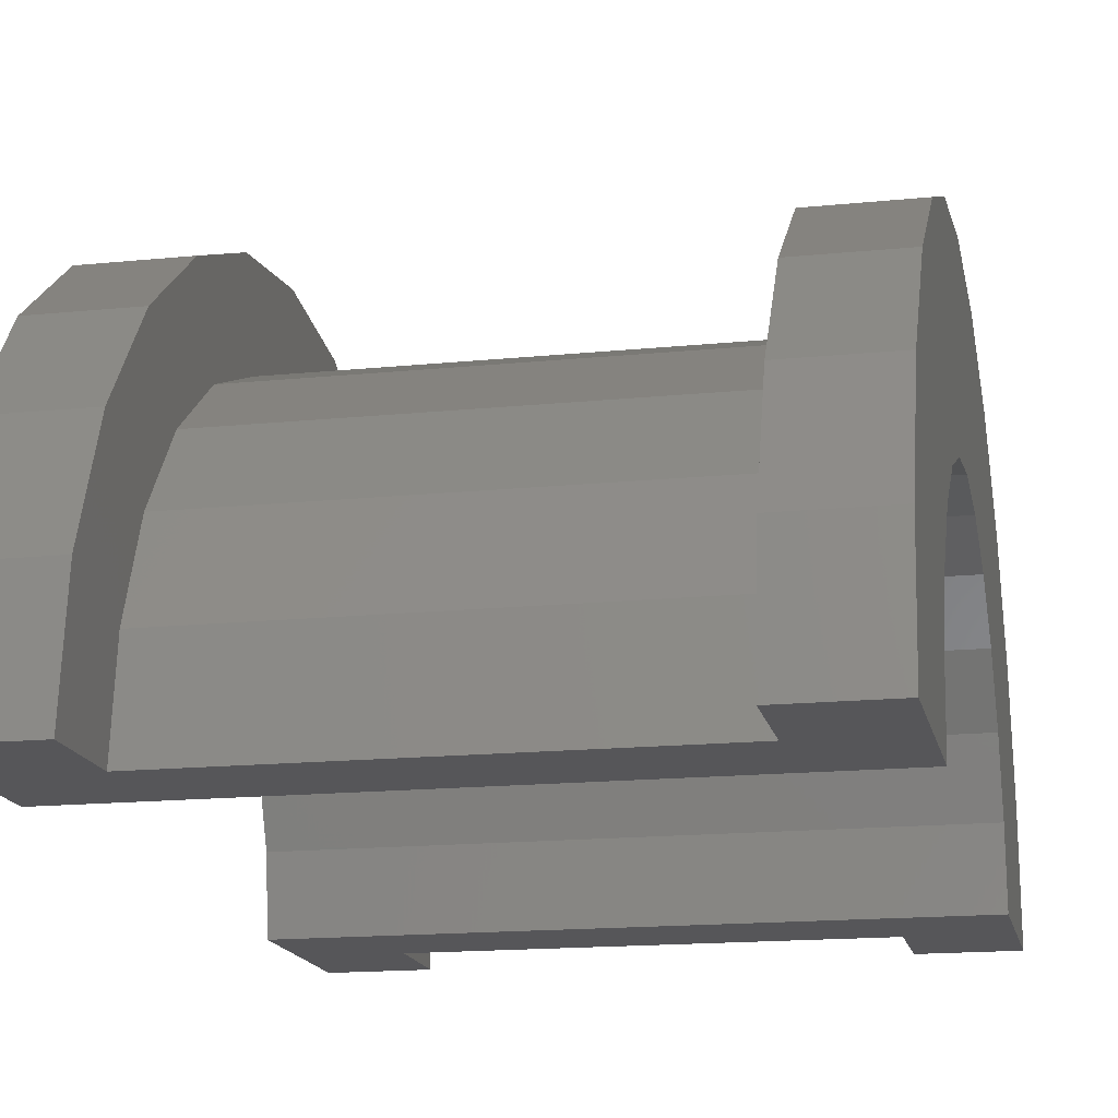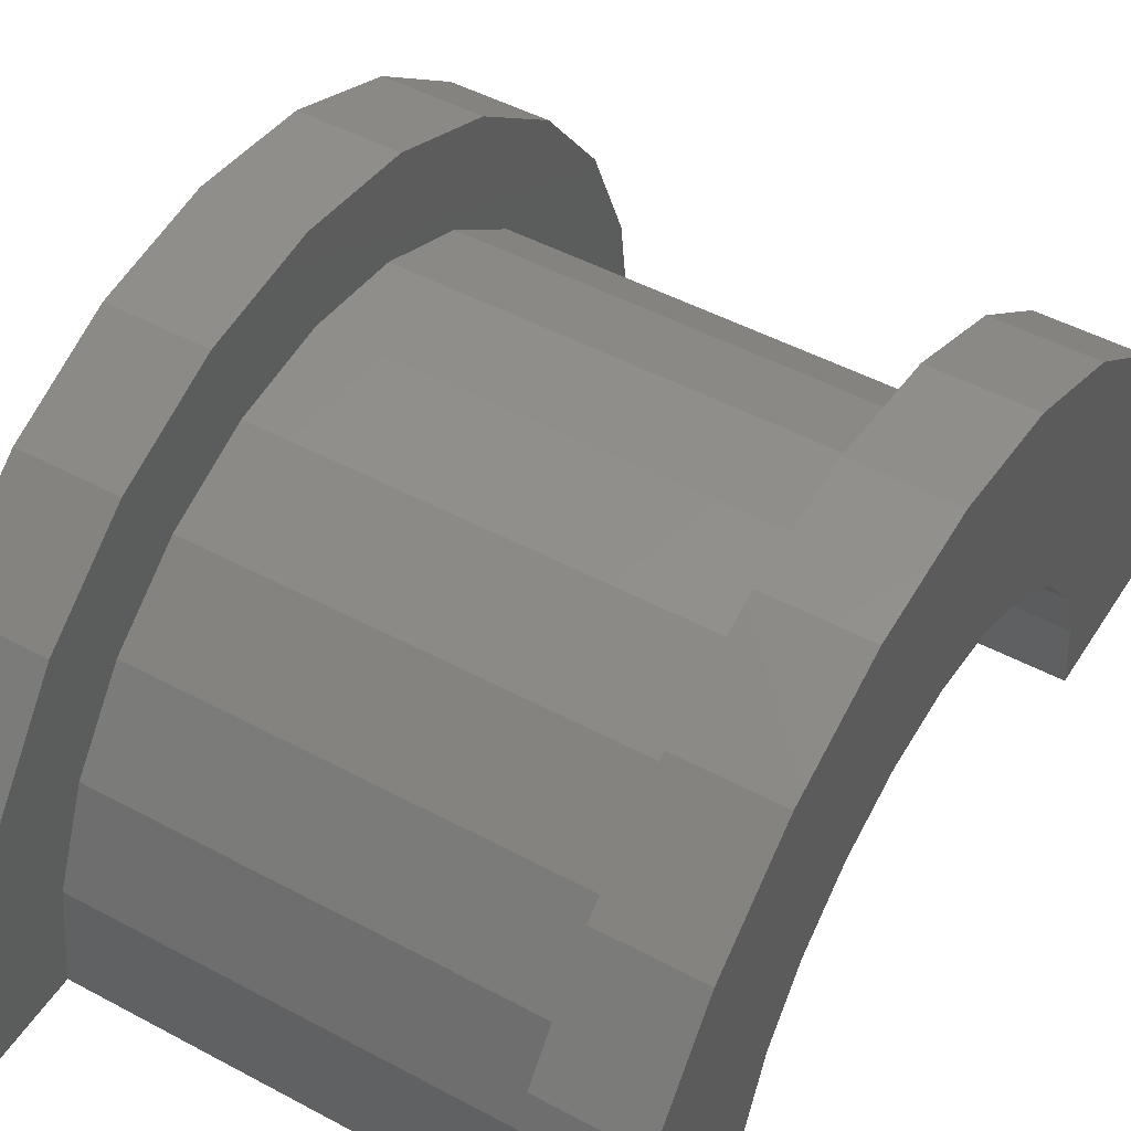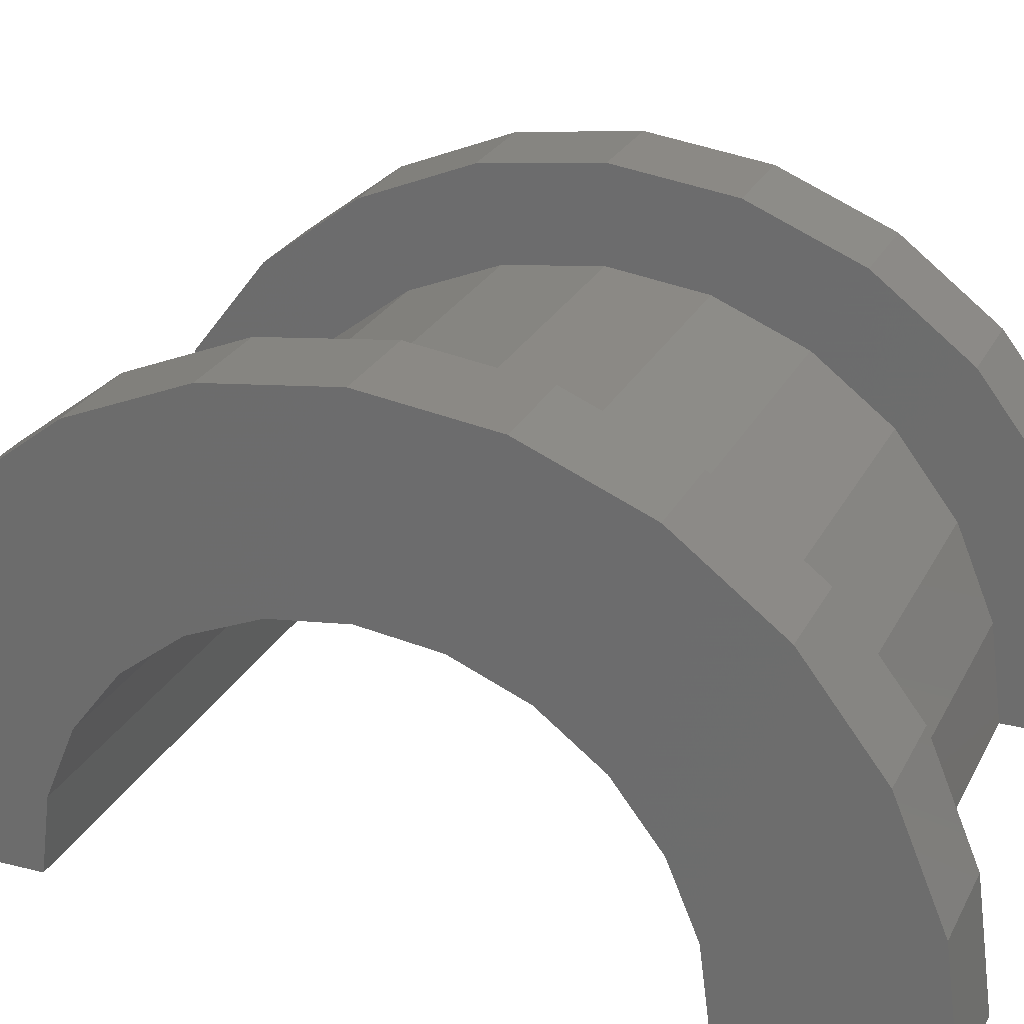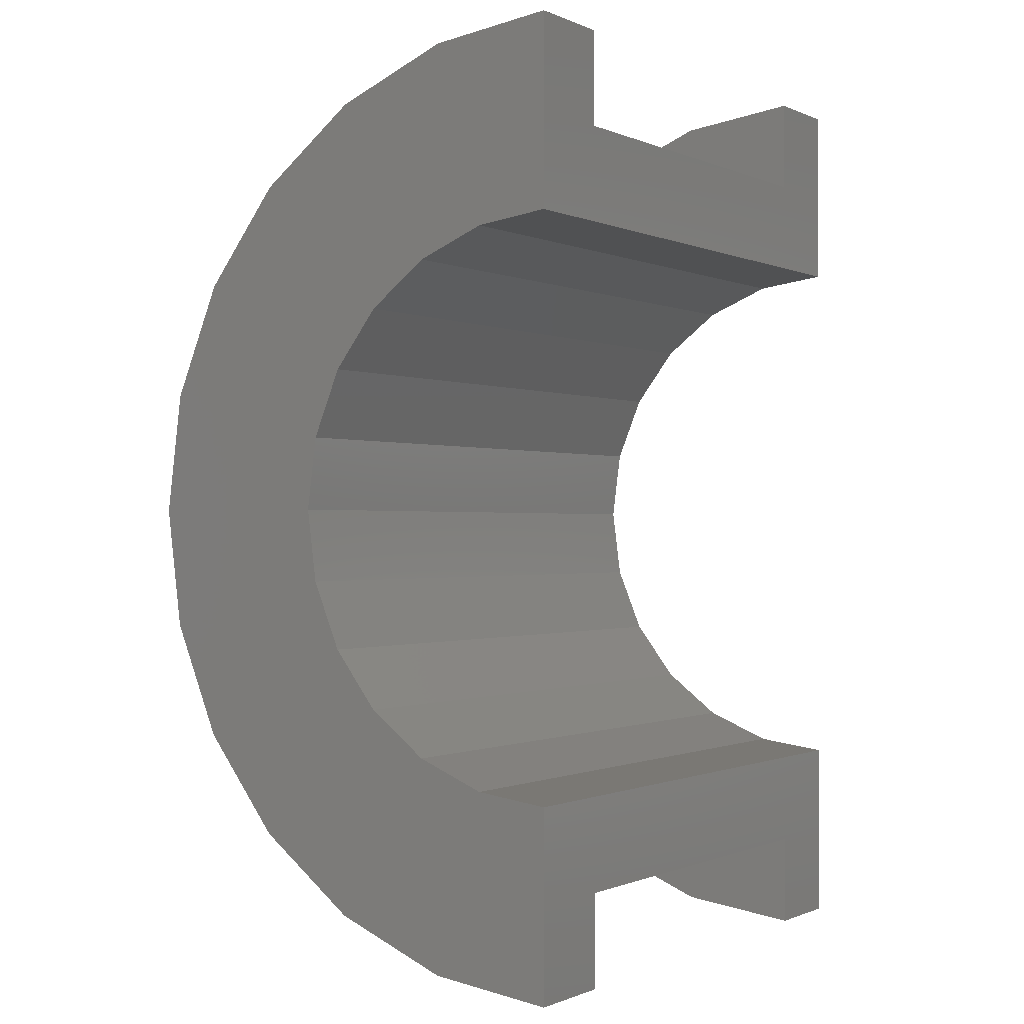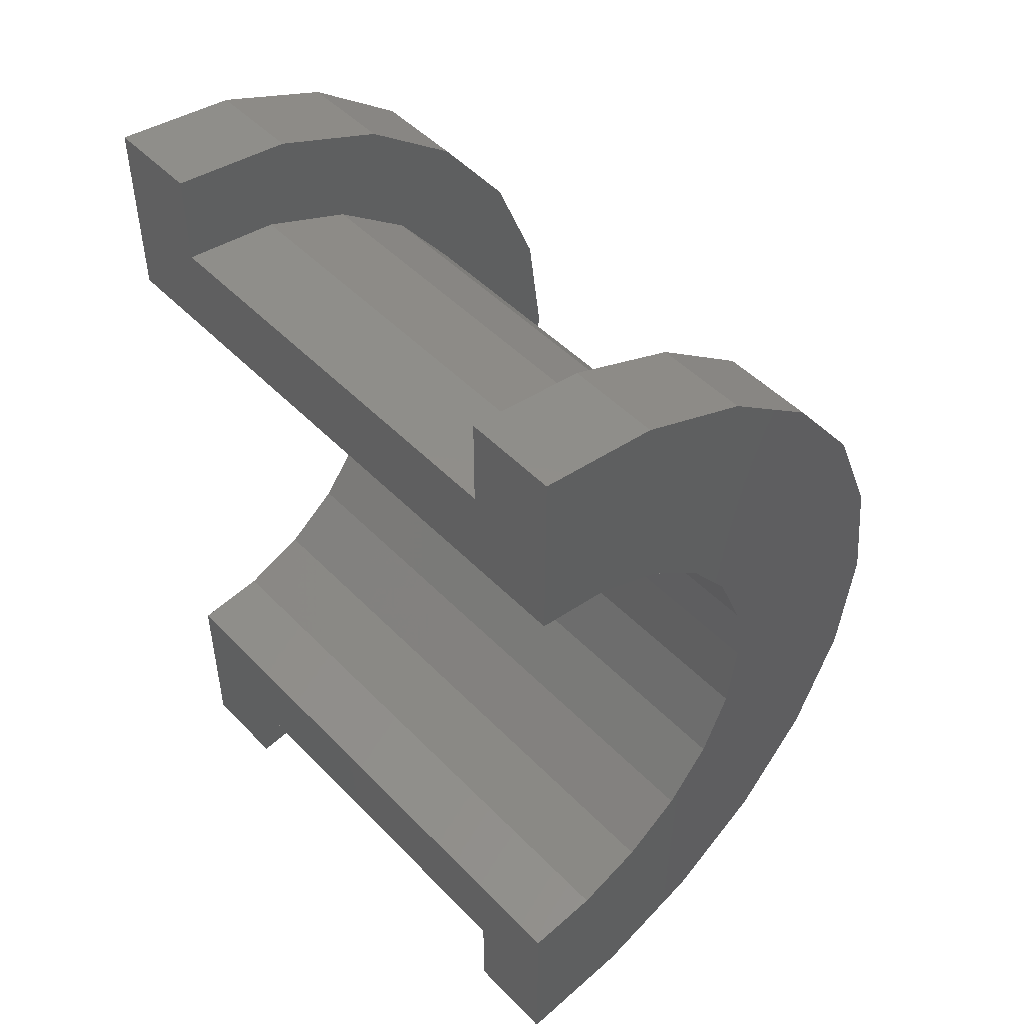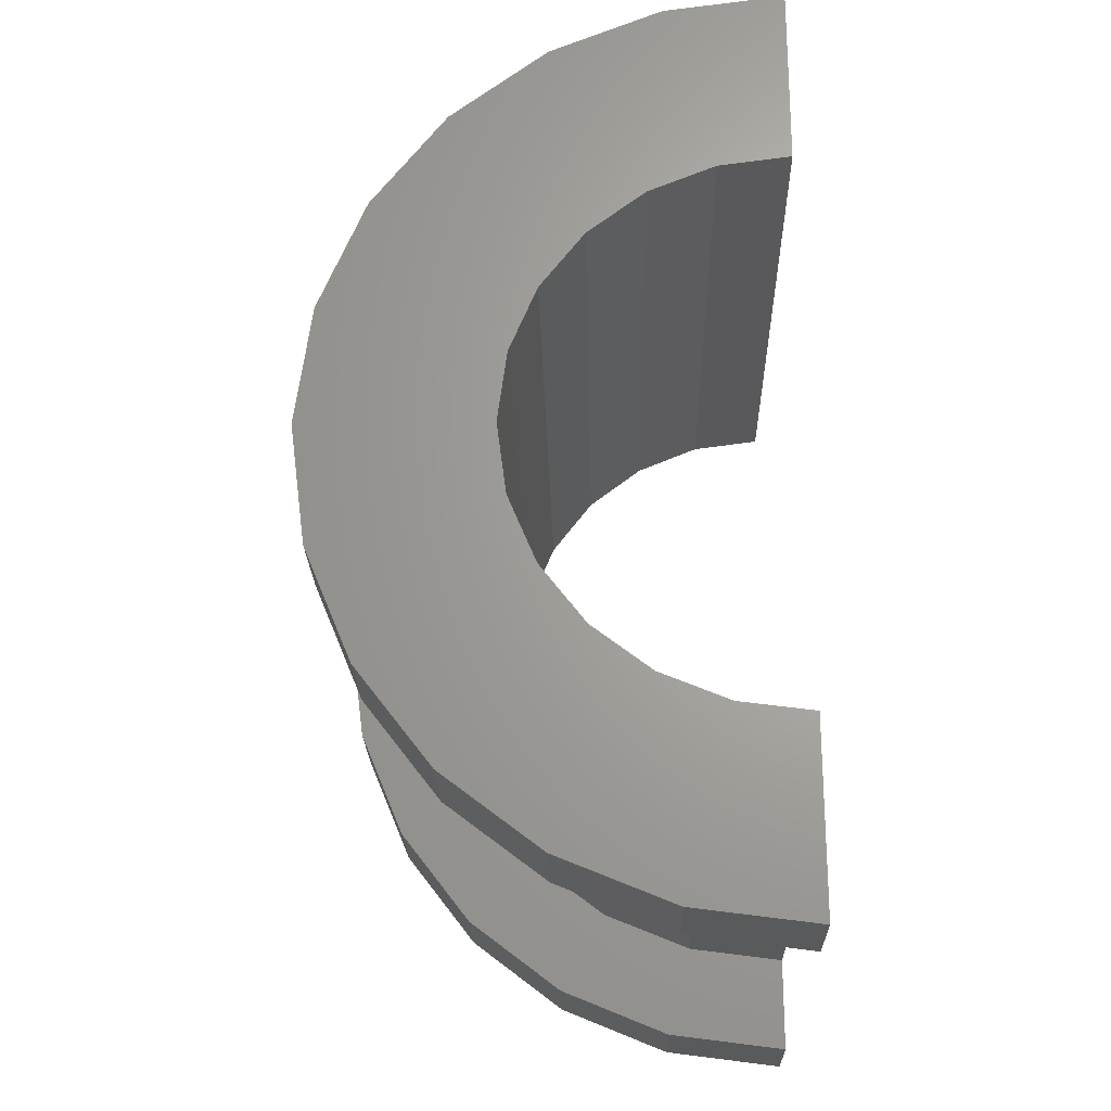
<metadata>
{"format":"stl","ext":"stl","renderer":"f3d","projection":"perspective","resolution":1024,"background":"white","views":[{"elev":-16.2,"azim":11.8,"up":"+Z"},{"elev":48.3,"azim":-149.0,"up":"+Z"},{"elev":25.7,"azim":112.0,"up":"+Z"},{"elev":-0.6,"azim":122.8,"up":"+Y"},{"elev":48.5,"azim":-131.5,"up":"+Y"},{"elev":-23.4,"azim":91.3,"up":"+Y"}]}
</metadata>
<code>
# stl→obj: 116 verts, 228 faces
v 1 1.035 3.864
v 5.582 0 4
v 5.582 1.035 3.864
v 1 0 4
v 5.582 4 0
v 1 4 2.22e-16
v 5.582 4 1.24e-15
v 1 4 0
v 1 -3.864 1.035
v 5.582 -4 1.24e-15
v 5.582 -3.864 1.035
v 1 -4 2.22e-16
v 5.582 3.464 2
v 1 2.828 2.828
v 5.582 2.828 2.828
v 1 3.464 2
v 5.582 2 3.464
v 1 2 3.464
v 5.582 3.864 1.035
v 1 3.864 1.035
v 1 -3.464 2
v 5.582 -2.828 2.828
v 1 -2.828 2.828
v 5.582 -3.464 2
v -1.724e-16 2.898 0.7765
v -2.873e-16 4.83 1.294
v 0 5 0
v -5.551e-16 4.33 2.5
v 0 3 0
v -3.331e-16 2.598 1.5
v -7.85e-16 3.536 3.536
v -4.71e-16 2.121 2.121
v -9.615e-16 2.5 4.33
v -5.769e-16 1.5 2.598
v -1.072e-15 1.294 4.83
v -6.434e-16 0.7765 2.898
v -6.661e-16 0 3
v -1.11e-15 0 5
v -6.434e-16 -0.7765 2.898
v -1.072e-15 -1.294 4.83
v -5.769e-16 -1.5 2.598
v -9.615e-16 -2.5 4.33
v -4.71e-16 -2.121 2.121
v -7.85e-16 -3.536 3.536
v -3.331e-16 -2.598 1.5
v -5.551e-16 -4.33 2.5
v -1.724e-16 -2.898 0.7765
v -2.873e-16 -4.83 1.294
v 0 -3 0
v 0 -5 0
v 1 -4 0
v 5.582 -4 0
v 1 -2 3.464
v 5.582 -2 3.464
v 5.582 -1.035 3.864
v 1 -1.035 3.864
v 6.582 0.7765 2.898
v 6.582 1.5 2.598
v 6.582 -2.898 0.7765
v 6.582 -2.598 1.5
v 6.582 3 0
v 6.582 3 1.462e-15
v 6.582 2.598 1.5
v 6.582 2.898 0.7765
v 6.582 2.121 2.121
v 6.582 -2.121 2.121
v 6.582 0 3
v 6.582 -3 1.462e-15
v 6.582 -3 0
v 6.582 -1.5 2.598
v 6.582 -0.7765 2.898
v 1 0 5
v 1 1.294 4.83
v 1 -4.33 2.5
v 1 -4.83 1.294
v 1 5 2.22e-16
v 1 4.83 1.294
v 1 2.5 4.33
v 1 -1.294 4.83
v 1 -3.536 3.536
v 1 5 0
v 1 4.33 2.5
v 1 3.536 3.536
v 1 -2.5 4.33
v 1 -5 2.22e-16
v 1 -5 0
v 5.582 1.294 4.83
v 6.582 0 5
v 6.582 1.294 4.83
v 5.582 0 5
v 6.582 5 0
v 5.582 5 1.24e-15
v 6.582 5 1.462e-15
v 5.582 5 0
v 5.582 -2.5 4.33
v 6.582 -3.536 3.536
v 6.582 -2.5 4.33
v 5.582 -3.536 3.536
v 5.582 -5 1.24e-15
v 5.582 -4.83 1.294
v 5.582 -4.33 2.5
v 5.582 -5 0
v 5.582 4.83 1.294
v 5.582 4.33 2.5
v 5.582 3.536 3.536
v 5.582 2.5 4.33
v 5.582 -1.294 4.83
v 6.582 4.33 2.5
v 6.582 3.536 3.536
v 6.582 4.83 1.294
v 6.582 2.5 4.33
v 6.582 -1.294 4.83
v 6.582 -4.33 2.5
v 6.582 -4.83 1.294
v 6.582 -5 1.462e-15
v 6.582 -5 0
f 1 2 3
f 2 1 4
f 5 6 7
f 6 5 8
f 9 10 11
f 10 9 12
f 13 14 15
f 14 13 16
f 14 17 15
f 17 14 18
f 19 16 13
f 16 19 20
f 21 22 23
f 22 21 24
f 25 26 27
f 26 25 28
f 25 27 29
f 30 28 25
f 28 30 31
f 32 31 30
f 31 32 33
f 34 33 32
f 34 35 33
f 36 35 34
f 37 35 36
f 37 38 35
f 39 38 37
f 39 40 38
f 41 40 39
f 42 41 43
f 41 42 40
f 44 43 45
f 46 45 47
f 48 47 49
f 43 44 42
f 45 46 44
f 47 48 46
f 48 49 50
f 18 3 17
f 3 18 1
f 7 20 19
f 20 7 6
f 51 10 12
f 10 51 52
f 9 24 21
f 24 9 11
f 53 22 54
f 22 53 23
f 4 55 2
f 55 4 56
f 56 54 55
f 54 56 53
f 57 34 58
f 34 57 36
f 59 45 60
f 45 59 47
f 61 62 29
f 25 63 30
f 63 25 64
f 30 65 32
f 65 30 63
f 60 43 66
f 43 60 45
f 67 36 57
f 36 67 37
f 58 32 65
f 32 58 34
f 25 62 64
f 62 25 29
f 68 69 49
f 68 47 59
f 47 68 49
f 43 70 66
f 70 43 41
f 39 67 71
f 67 39 37
f 41 71 70
f 71 41 39
f 35 72 73
f 72 35 38
f 48 74 46
f 74 48 75
f 76 26 77
f 26 76 27
f 33 73 78
f 73 33 35
f 72 40 79
f 40 72 38
f 46 80 44
f 80 46 74
f 81 27 76
f 77 20 6
f 16 82 83
f 82 16 20
f 83 14 16
f 78 14 83
f 78 18 14
f 73 18 78
f 73 1 18
f 72 1 73
f 72 4 1
f 72 56 4
f 79 56 72
f 79 53 56
f 84 53 79
f 84 23 53
f 80 23 84
f 23 80 21
f 74 21 80
f 21 74 9
f 75 9 74
f 9 75 12
f 85 12 75
f 12 85 51
f 51 85 86
f 6 76 77
f 20 77 82
f 76 6 81
f 81 6 8
f 31 78 83
f 78 31 33
f 77 28 82
f 28 77 26
f 82 31 83
f 31 82 28
f 85 50 86
f 48 85 75
f 85 48 50
f 79 42 84
f 42 79 40
f 84 44 80
f 44 84 42
f 87 88 89
f 88 87 90
f 91 92 93
f 92 91 94
f 95 96 97
f 96 95 98
f 99 10 52
f 10 100 101
f 99 52 102
f 10 99 100
f 7 92 94
f 92 19 103
f 7 94 5
f 92 7 19
f 103 19 104
f 13 104 19
f 104 13 105
f 15 105 13
f 15 106 105
f 17 106 15
f 17 87 106
f 3 87 17
f 2 87 3
f 2 90 87
f 55 90 2
f 55 107 90
f 54 107 55
f 54 95 107
f 22 95 54
f 98 22 24
f 22 98 95
f 101 24 11
f 101 11 10
f 24 101 98
f 108 105 109
f 105 108 104
f 110 64 62
f 108 63 64
f 65 109 111
f 109 65 63
f 111 58 65
f 89 58 111
f 89 57 58
f 88 57 89
f 88 67 57
f 88 71 67
f 112 71 88
f 112 70 71
f 97 70 112
f 70 97 66
f 96 66 97
f 66 96 60
f 113 60 96
f 60 113 59
f 114 59 113
f 59 114 68
f 115 68 114
f 68 115 69
f 69 115 116
f 62 93 110
f 64 110 108
f 63 108 109
f 93 62 91
f 91 62 61
f 93 103 110
f 103 93 92
f 101 96 98
f 96 101 113
f 90 112 88
f 112 90 107
f 105 111 109
f 111 105 106
f 106 89 111
f 89 106 87
f 110 104 108
f 104 110 103
f 102 115 99
f 115 102 116
f 100 113 101
f 113 100 114
f 107 97 112
f 97 107 95
f 100 115 114
f 115 100 99
f 61 5 91
f 61 8 5
f 29 8 61
f 27 8 29
f 8 27 81
f 91 5 94
f 86 50 51
f 52 116 102
f 116 52 69
f 51 69 52
f 51 49 69
f 49 51 50

</code>
